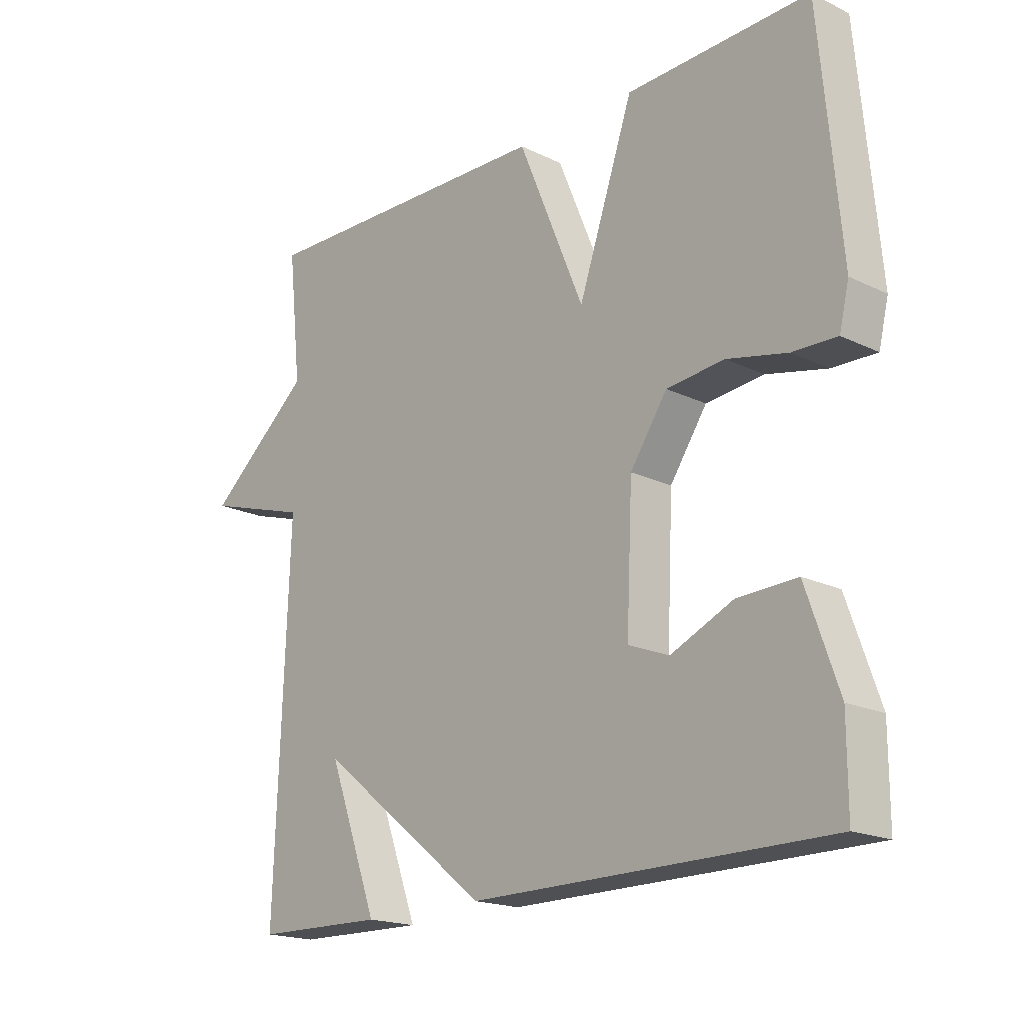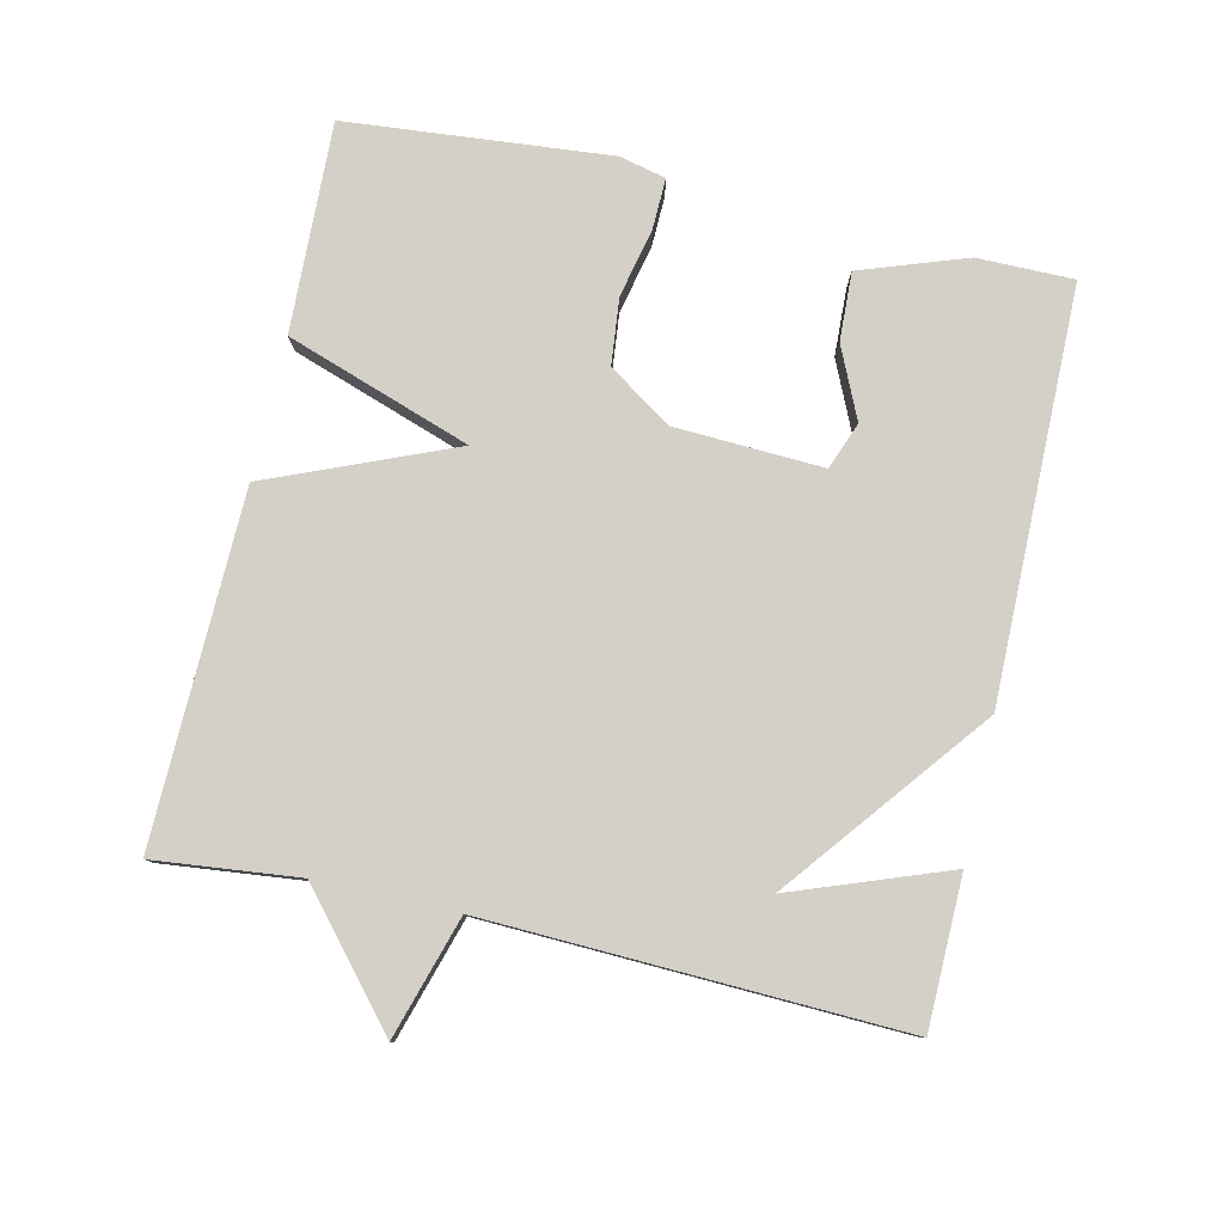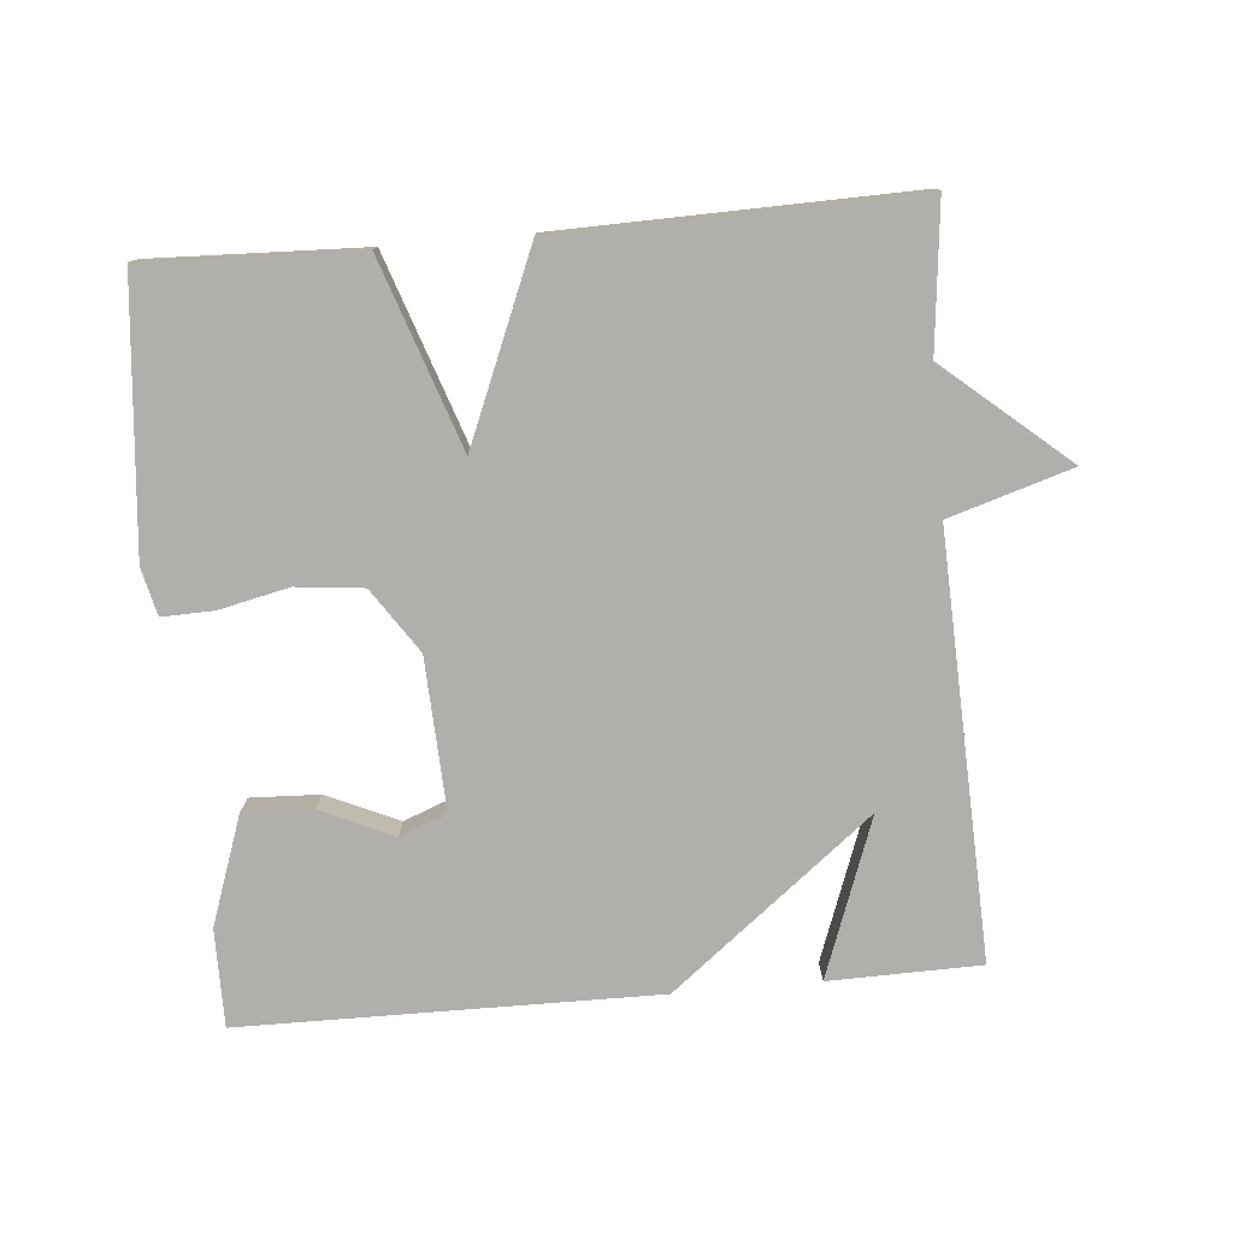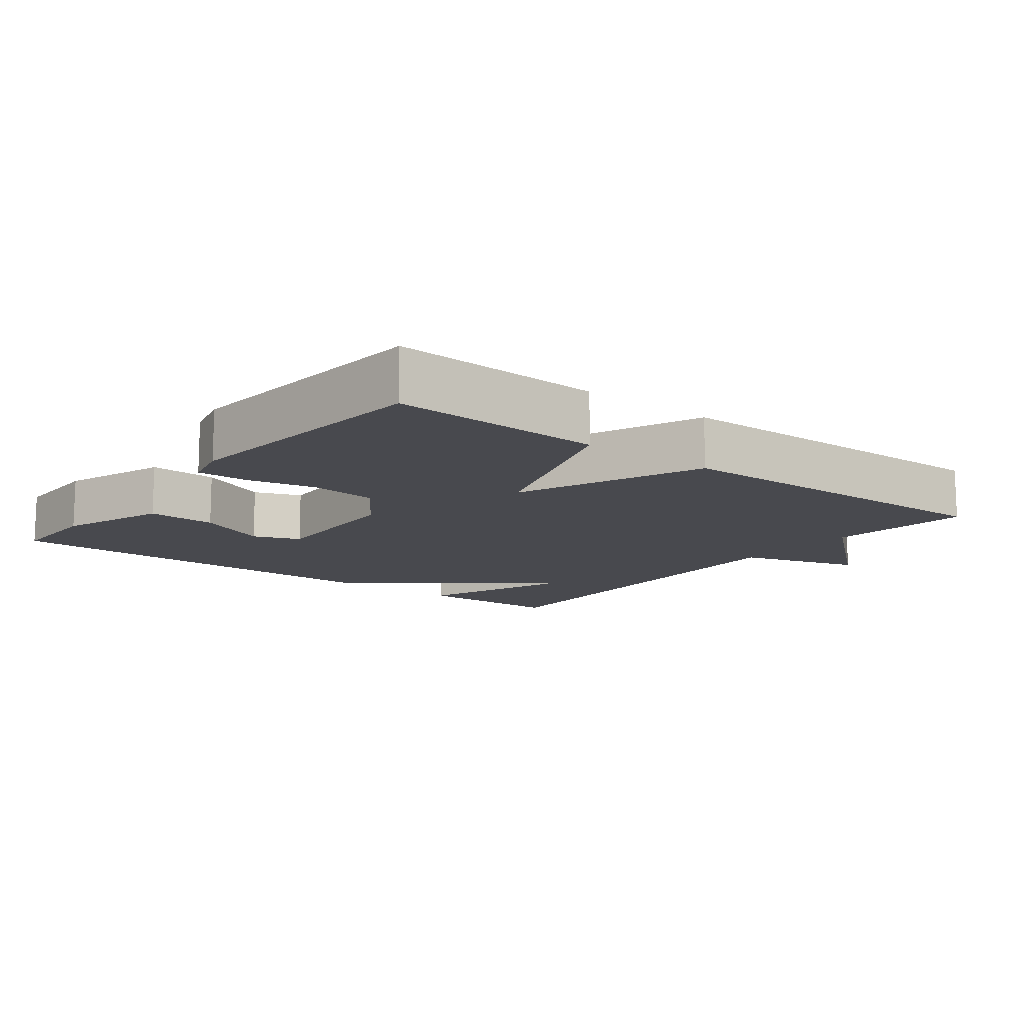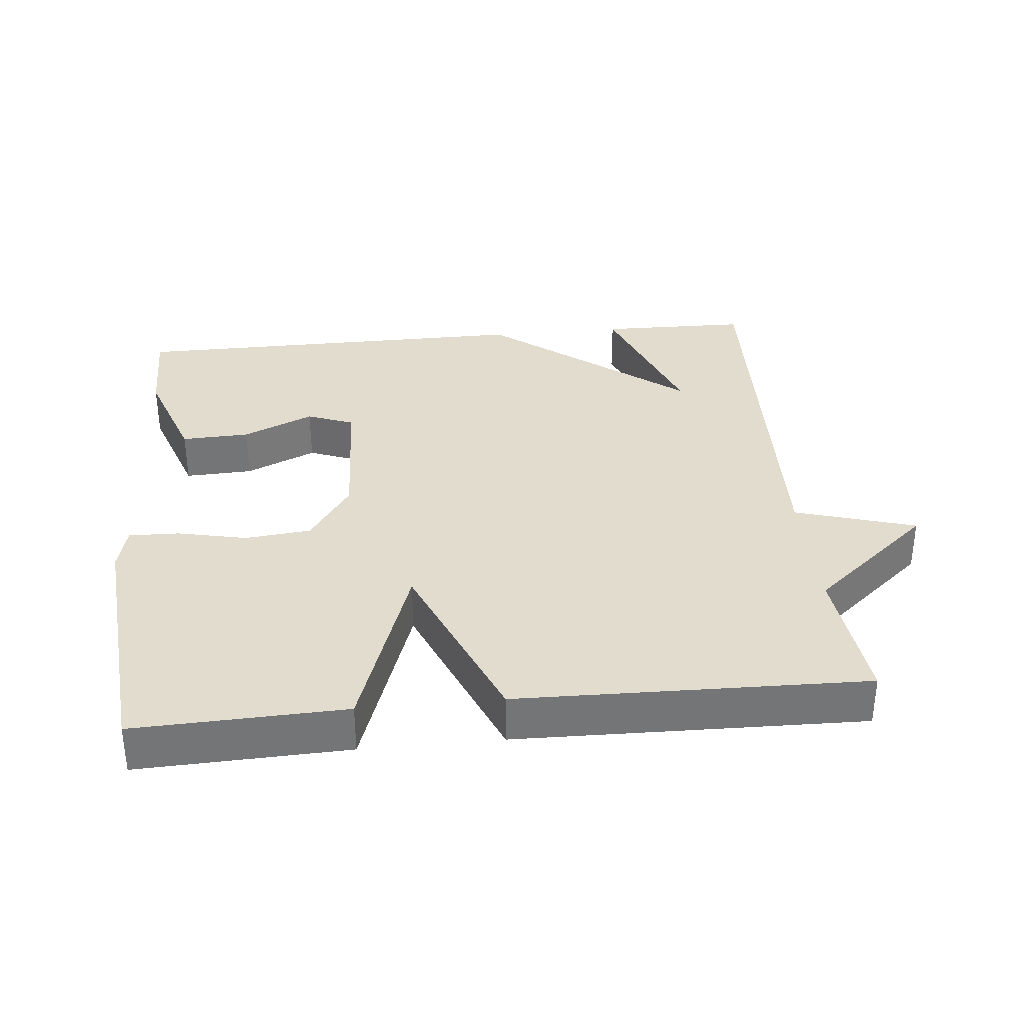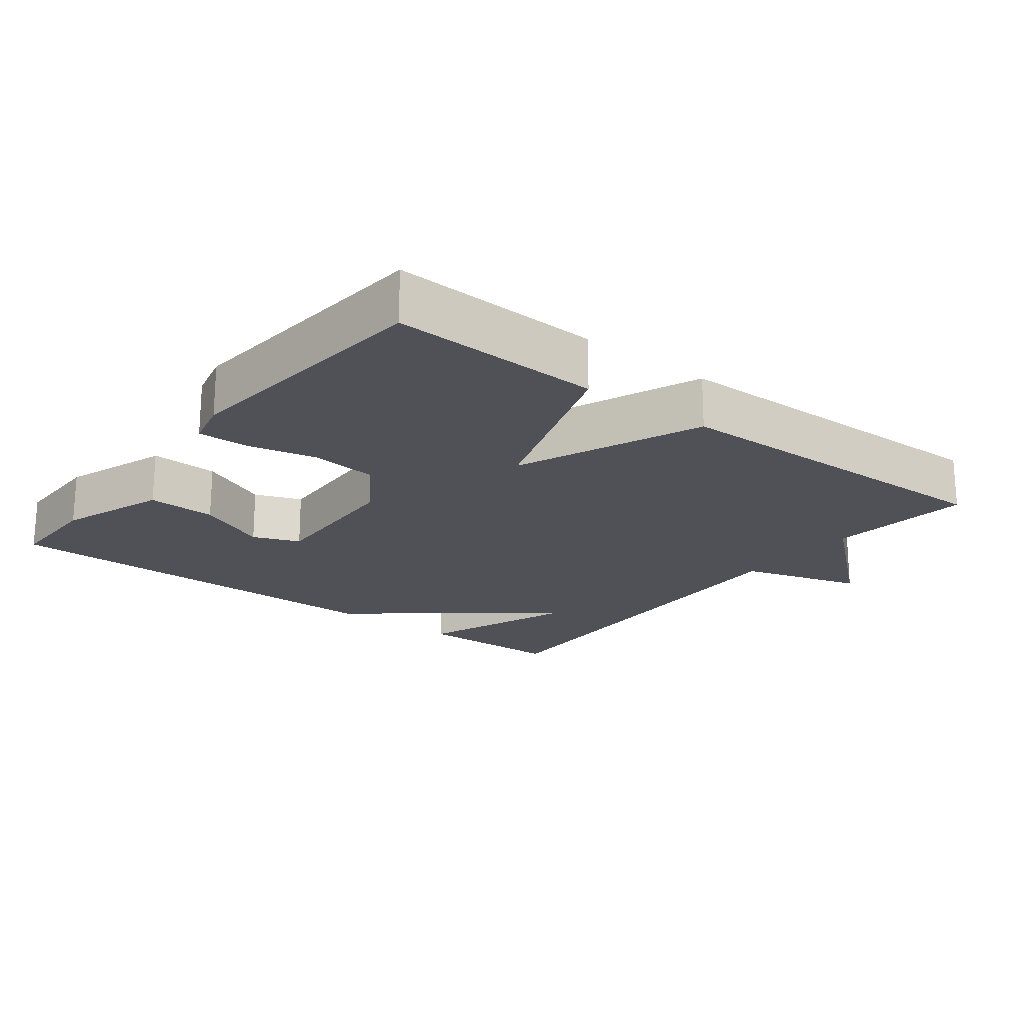
<metadata>
{"format":"obj","ext":"obj","renderer":"f3d","projection":"perspective","resolution":1024,"background":"white","views":[{"elev":-18.6,"azim":-132.8,"up":"+Z"},{"elev":79.9,"azim":102.7,"up":"+Y"},{"elev":-78.2,"azim":5.0,"up":"+Y"},{"elev":-12.6,"azim":-37.9,"up":"+Y"},{"elev":34.0,"azim":-5.7,"up":"+Y"},{"elev":-20.3,"azim":-37.8,"up":"+Y"}]}
</metadata>
<code>
v -0.5 0.07 -0.5
v -0.5 0.07 -0.362
v -0.447 0.07 -0.21
v -0.349 0.07 -0.214
v -0.247 0.07 -0.26
v -0.18 0.07 -0.234
v -0.19 0.07 -0.021
v -0.251 0.07 0.069
v -0.346 0.07 0.079
v -0.445 0.07 0.057
v -0.518 0.07 0.055
v -0.534 0.07 0.122
v -0.5 0.07 0.5
v -0.199 0.07 0.489
v -0.108 0.07 0.225
v 0.001 0.07 0.489
v 0.5 0.07 0.5
v 0.478 0.07 0.293
v 0.651 0.07 0.146
v 0.478 0.07 0.093
v 0.5 0.07 -0.5
v 0.286 0.07 -0.504
v 0.368 0.07 -0.281
v 0.086 0.07 -0.504
v -0.5 0 -0.5
v -0.5 0 -0.362
v -0.447 0 -0.21
v -0.349 0 -0.214
v -0.247 0 -0.26
v -0.18 0 -0.234
v -0.19 0 -0.021
v -0.251 0 0.069
v -0.346 0 0.079
v -0.445 0 0.057
v -0.518 0 0.055
v -0.534 0 0.122
v -0.5 0 0.5
v -0.199 0 0.489
v -0.108 0 0.225
v 0.001 0 0.489
v 0.5 0 0.5
v 0.478 0 0.293
v 0.651 0 0.146
v 0.478 0 0.093
v 0.5 0 -0.5
v 0.286 0 -0.504
v 0.368 0 -0.281
v 0.086 0 -0.504
f 23 24 1 2
f 21 22 23
f 20 21 23
f 18 19 20
f 18 20 23
f 17 18 23
f 16 17 23
f 15 16 23
f 13 14 15
f 12 13 15
f 11 12 15
f 10 11 15
f 9 10 15
f 8 9 15
f 7 8 15 23
f 6 7 23
f 5 6 23 2
f 2 3 4 5
f 26 25 48 47
f 47 46 45
f 47 45 44
f 44 43 42
f 47 44 42
f 47 42 41
f 47 41 40
f 47 40 39
f 39 38 37
f 39 37 36
f 39 36 35
f 39 35 34
f 39 34 33
f 39 33 32
f 47 39 32 31
f 47 31 30
f 26 47 30 29
f 29 28 27 26
f 1 25 26 2
f 2 26 27 3
f 3 27 28 4
f 4 28 29 5
f 5 29 30 6
f 6 30 31 7
f 7 31 32 8
f 8 32 33 9
f 9 33 34 10
f 10 34 35 11
f 11 35 36 12
f 12 36 37 13
f 13 37 38 14
f 14 38 39 15
f 15 39 40 16
f 16 40 41 17
f 17 41 42 18
f 18 42 43 19
f 19 43 44 20
f 20 44 45 21
f 21 45 46 22
f 22 46 47 23
f 23 47 48 24
f 24 48 25 1

</code>
